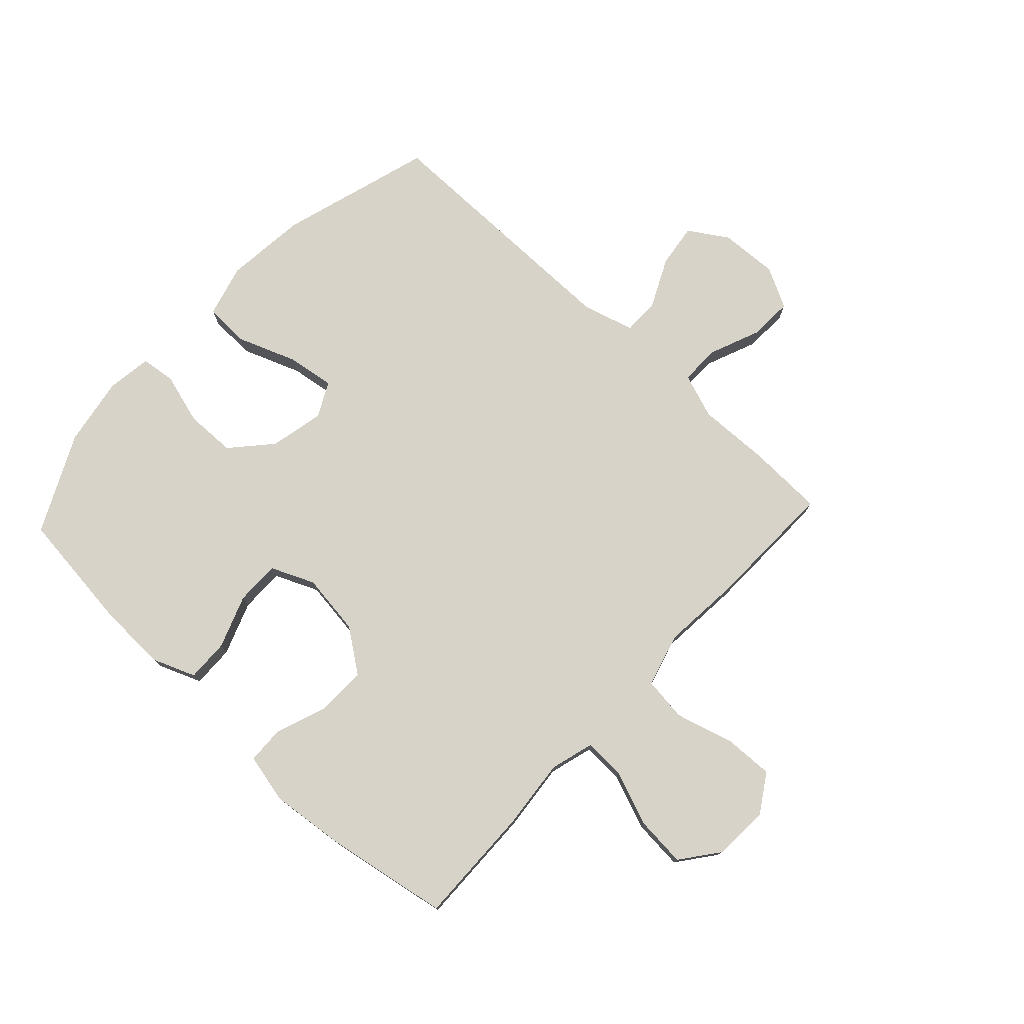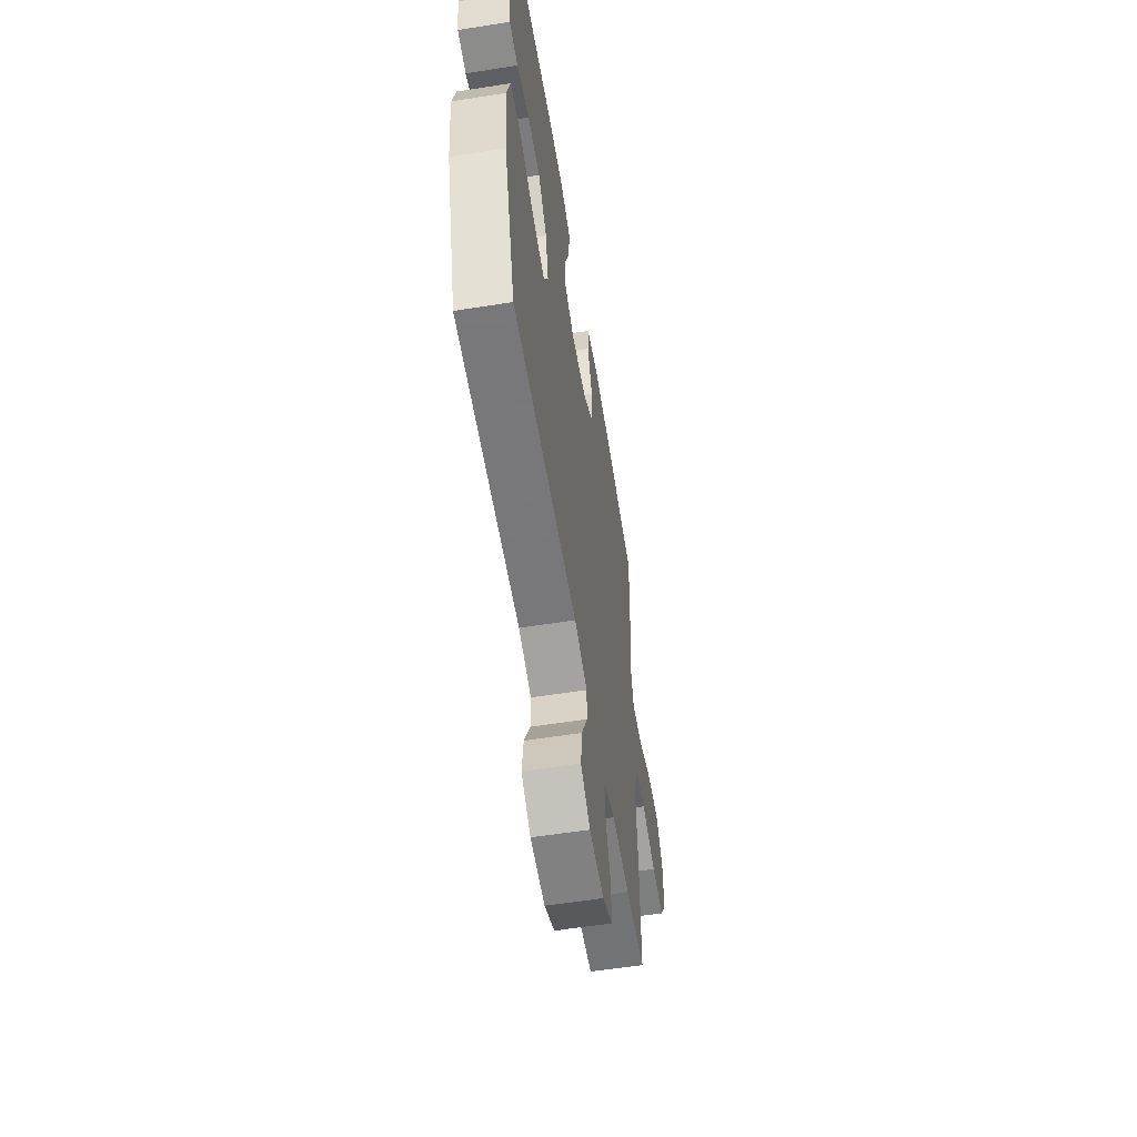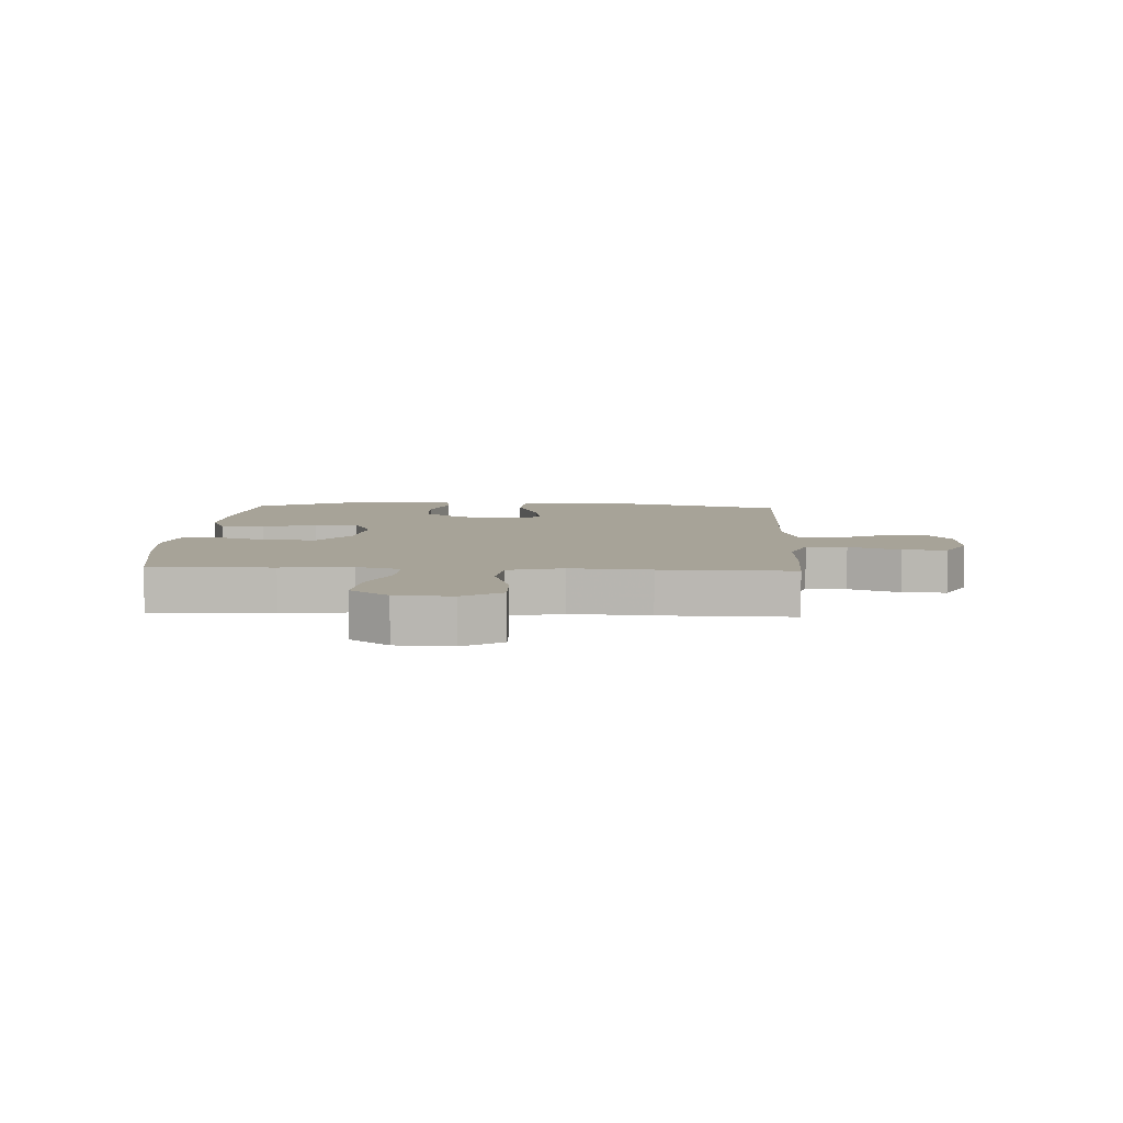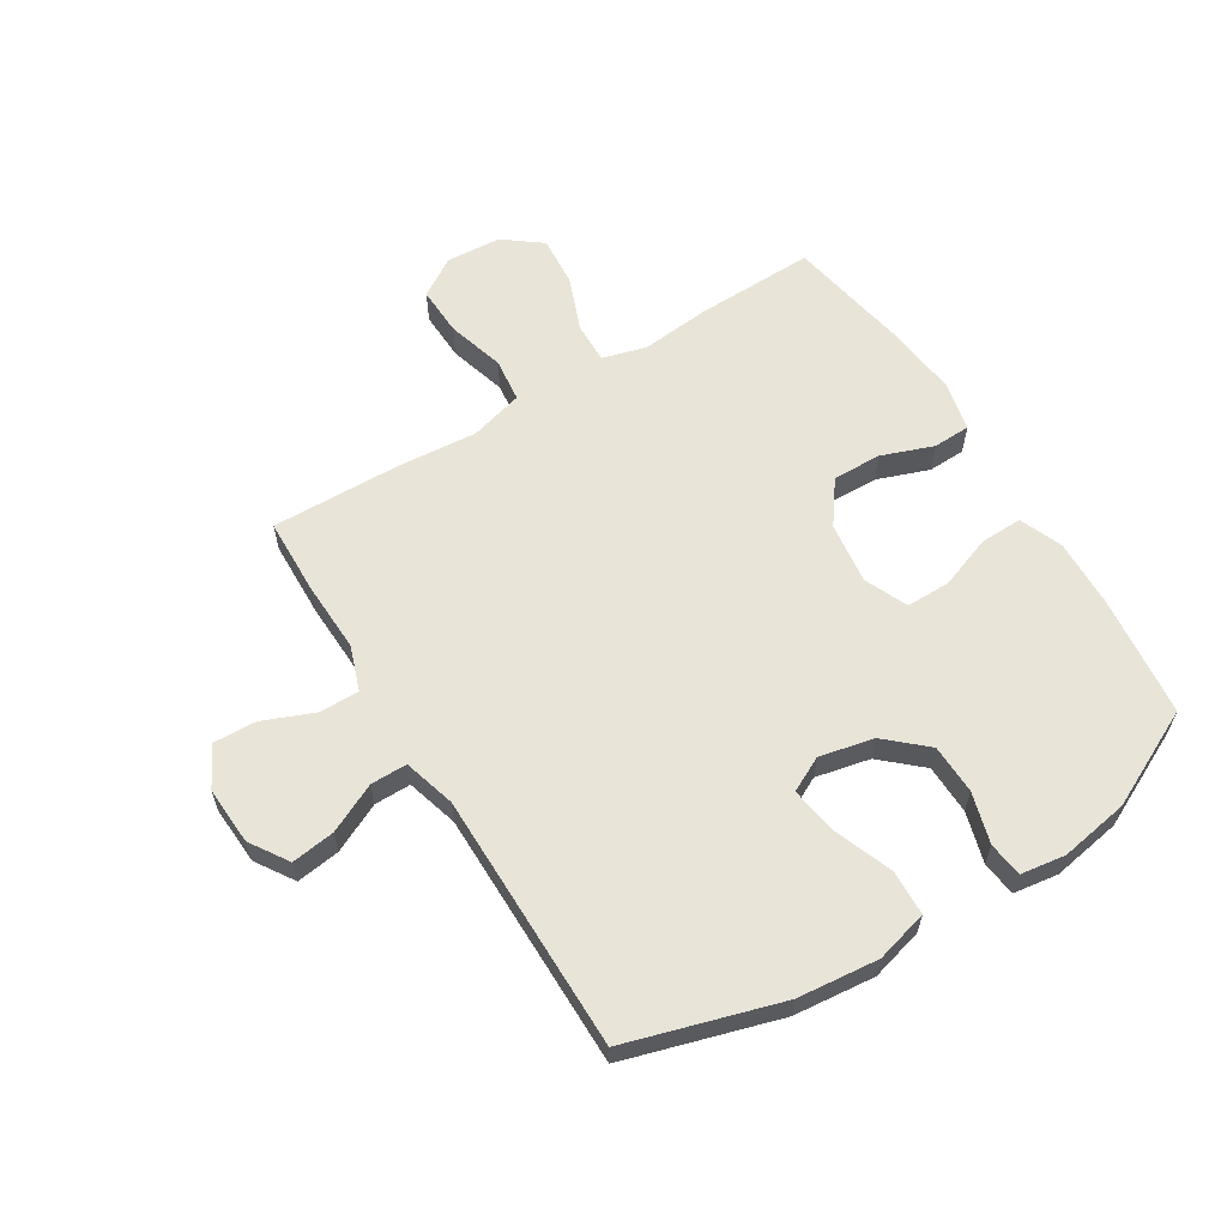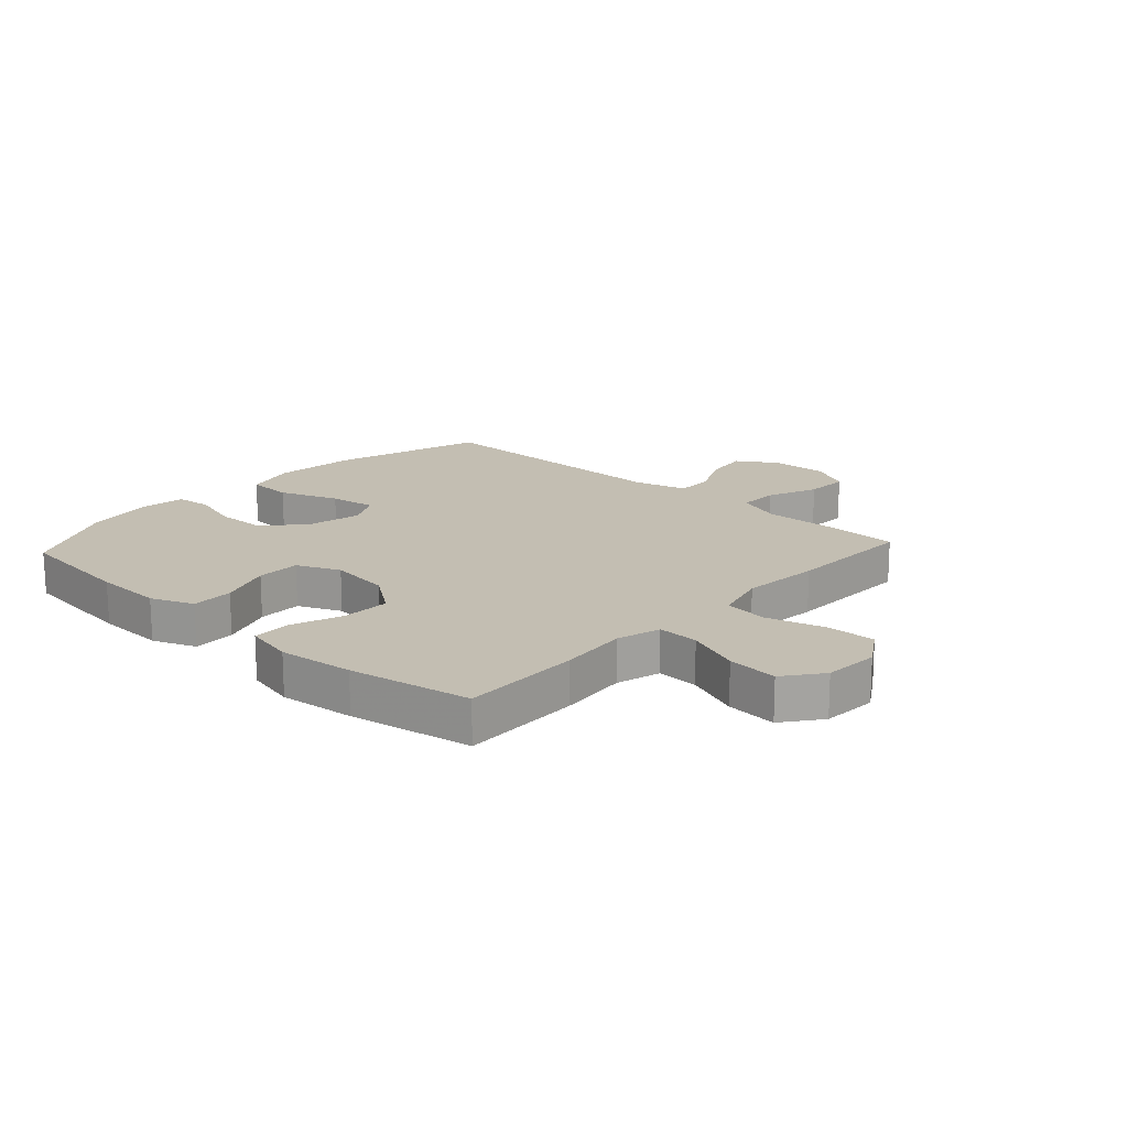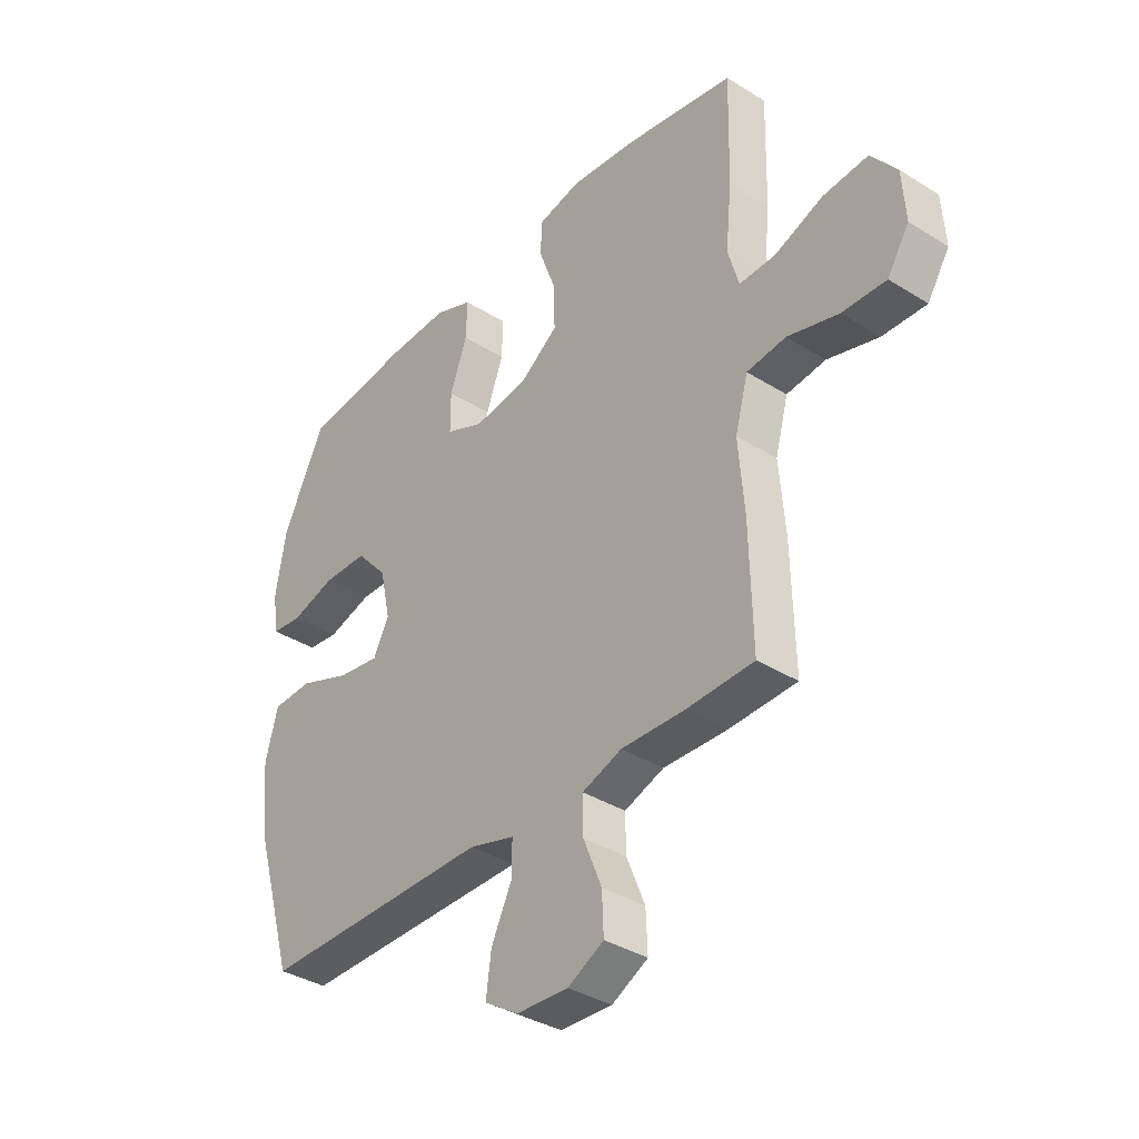
<metadata>
{"format":"obj","ext":"obj","renderer":"f3d","projection":"perspective","resolution":1024,"background":"white","views":[{"elev":76.6,"azim":43.0,"up":"+Y"},{"elev":-57.6,"azim":-80.7,"up":"+Z"},{"elev":6.8,"azim":92.7,"up":"+Y"},{"elev":60.5,"azim":-121.7,"up":"+Y"},{"elev":17.5,"azim":42.5,"up":"+Y"},{"elev":-36.6,"azim":50.9,"up":"+Z"}]}
</metadata>
<code>
v 0.5 0.07 -0.5
v 0.37 0.07 -0.504
v 0.249 0.07 -0.5
v 0.173 0.07 -0.527
v 0.174 0.07 -0.595
v 0.209 0.07 -0.681
v 0.212 0.07 -0.755
v 0.143 0.07 -0.791
v 0.044 0.07 -0.786
v -0.021 0.07 -0.744
v -0.011 0.07 -0.67
v 0.029 0.07 -0.587
v 0.029 0.07 -0.525
v -0.059 0.07 -0.5
v -0.5 0.07 -0.5
v -0.577 0.07 -0.241
v -0.591 0.07 -0.103
v -0.567 0.07 -0.014
v -0.49 0.07 -0.011
v -0.39 0.07 -0.049
v -0.31 0.07 -0.061
v -0.28 0.07 -0.002
v -0.3 0.07 0.09
v -0.36 0.07 0.157
v -0.445 0.07 0.159
v -0.531 0.07 0.134
v -0.59 0.07 0.141
v -0.601 0.07 0.217
v -0.581 0.07 0.334
v -0.5 0.07 0.5
v -0.294 0.07 0.524
v -0.177 0.07 0.528
v -0.104 0.07 0.499
v -0.106 0.07 0.427
v -0.139 0.07 0.337
v -0.139 0.07 0.262
v -0.066 0.07 0.23
v 0.039 0.07 0.244
v 0.112 0.07 0.297
v 0.11 0.07 0.38
v 0.078 0.07 0.468
v 0.08 0.07 0.532
v 0.164 0.07 0.551
v 0.292 0.07 0.537
v 0.5 0.07 0.5
v 0.495 0.07 0.296
v 0.483 0.07 0.178
v 0.504 0.07 0.104
v 0.574 0.07 0.106
v 0.667 0.07 0.142
v 0.753 0.07 0.149
v 0.802 0.07 0.085
v 0.808 0.07 -0.009
v 0.766 0.07 -0.075
v 0.682 0.07 -0.072
v 0.584 0.07 -0.044
v 0.509 0.07 -0.053
v 0.484 0.07 -0.144
v 0.495 0.07 -0.279
v 0.5 0 -0.5
v 0.37 0 -0.504
v 0.249 0 -0.5
v 0.173 0 -0.527
v 0.174 0 -0.595
v 0.209 0 -0.681
v 0.212 0 -0.755
v 0.143 0 -0.791
v 0.044 0 -0.786
v -0.021 0 -0.744
v -0.011 0 -0.67
v 0.029 0 -0.587
v 0.029 0 -0.525
v -0.059 0 -0.5
v -0.5 0 -0.5
v -0.577 0 -0.241
v -0.591 0 -0.103
v -0.567 0 -0.014
v -0.49 0 -0.011
v -0.39 0 -0.049
v -0.31 0 -0.061
v -0.28 0 -0.002
v -0.3 0 0.09
v -0.36 0 0.157
v -0.445 0 0.159
v -0.531 0 0.134
v -0.59 0 0.141
v -0.601 0 0.217
v -0.581 0 0.334
v -0.5 0 0.5
v -0.294 0 0.524
v -0.177 0 0.528
v -0.104 0 0.499
v -0.106 0 0.427
v -0.139 0 0.337
v -0.139 0 0.262
v -0.066 0 0.23
v 0.039 0 0.244
v 0.112 0 0.297
v 0.11 0 0.38
v 0.078 0 0.468
v 0.08 0 0.532
v 0.164 0 0.551
v 0.292 0 0.537
v 0.5 0 0.5
v 0.495 0 0.296
v 0.483 0 0.178
v 0.504 0 0.104
v 0.574 0 0.106
v 0.667 0 0.142
v 0.753 0 0.149
v 0.802 0 0.085
v 0.808 0 -0.009
v 0.766 0 -0.075
v 0.682 0 -0.072
v 0.584 0 -0.044
v 0.509 0 -0.053
v 0.484 0 -0.144
v 0.495 0 -0.279
f 58 59 1 2
f 57 58 2 3
f 53 54 55 56
f 53 56 57
f 52 53 57
f 49 50 51 52
f 48 49 52 57
f 47 48 57 3
f 40 41 42 43
f 39 40 43 44
f 32 33 34 35
f 32 35 36
f 31 32 36
f 30 31 36
f 29 30 36
f 28 29 36 37
f 25 26 27 28
f 24 25 28 37
f 17 18 19 20
f 17 20 21
f 14 15 16 17
f 13 14 17 21
f 9 10 11 12
f 9 12 13
f 8 9 13
f 5 6 7 8
f 4 5 8 13
f 39 44 45 46
f 38 39 46 47
f 23 24 37 38
f 22 23 38 47
f 13 21 22 47
f 3 4 13 47
f 61 60 118 117
f 62 61 117 116
f 115 114 113 112
f 116 115 112
f 116 112 111
f 111 110 109 108
f 116 111 108 107
f 62 116 107 106
f 102 101 100 99
f 103 102 99 98
f 94 93 92 91
f 95 94 91
f 95 91 90
f 95 90 89
f 95 89 88
f 96 95 88 87
f 87 86 85 84
f 96 87 84 83
f 79 78 77 76
f 80 79 76
f 76 75 74 73
f 80 76 73 72
f 71 70 69 68
f 72 71 68
f 72 68 67
f 67 66 65 64
f 72 67 64 63
f 105 104 103 98
f 106 105 98 97
f 97 96 83 82
f 106 97 82 81
f 106 81 80 72
f 106 72 63 62
f 1 60 61 2
f 2 61 62 3
f 3 62 63 4
f 4 63 64 5
f 5 64 65 6
f 6 65 66 7
f 7 66 67 8
f 8 67 68 9
f 9 68 69 10
f 10 69 70 11
f 11 70 71 12
f 12 71 72 13
f 13 72 73 14
f 14 73 74 15
f 15 74 75 16
f 16 75 76 17
f 17 76 77 18
f 18 77 78 19
f 19 78 79 20
f 20 79 80 21
f 21 80 81 22
f 22 81 82 23
f 23 82 83 24
f 24 83 84 25
f 25 84 85 26
f 26 85 86 27
f 27 86 87 28
f 28 87 88 29
f 29 88 89 30
f 30 89 90 31
f 31 90 91 32
f 32 91 92 33
f 33 92 93 34
f 34 93 94 35
f 35 94 95 36
f 36 95 96 37
f 37 96 97 38
f 38 97 98 39
f 39 98 99 40
f 40 99 100 41
f 41 100 101 42
f 42 101 102 43
f 43 102 103 44
f 44 103 104 45
f 45 104 105 46
f 46 105 106 47
f 47 106 107 48
f 48 107 108 49
f 49 108 109 50
f 50 109 110 51
f 51 110 111 52
f 52 111 112 53
f 53 112 113 54
f 54 113 114 55
f 55 114 115 56
f 56 115 116 57
f 57 116 117 58
f 58 117 118 59
f 59 118 60 1

</code>
